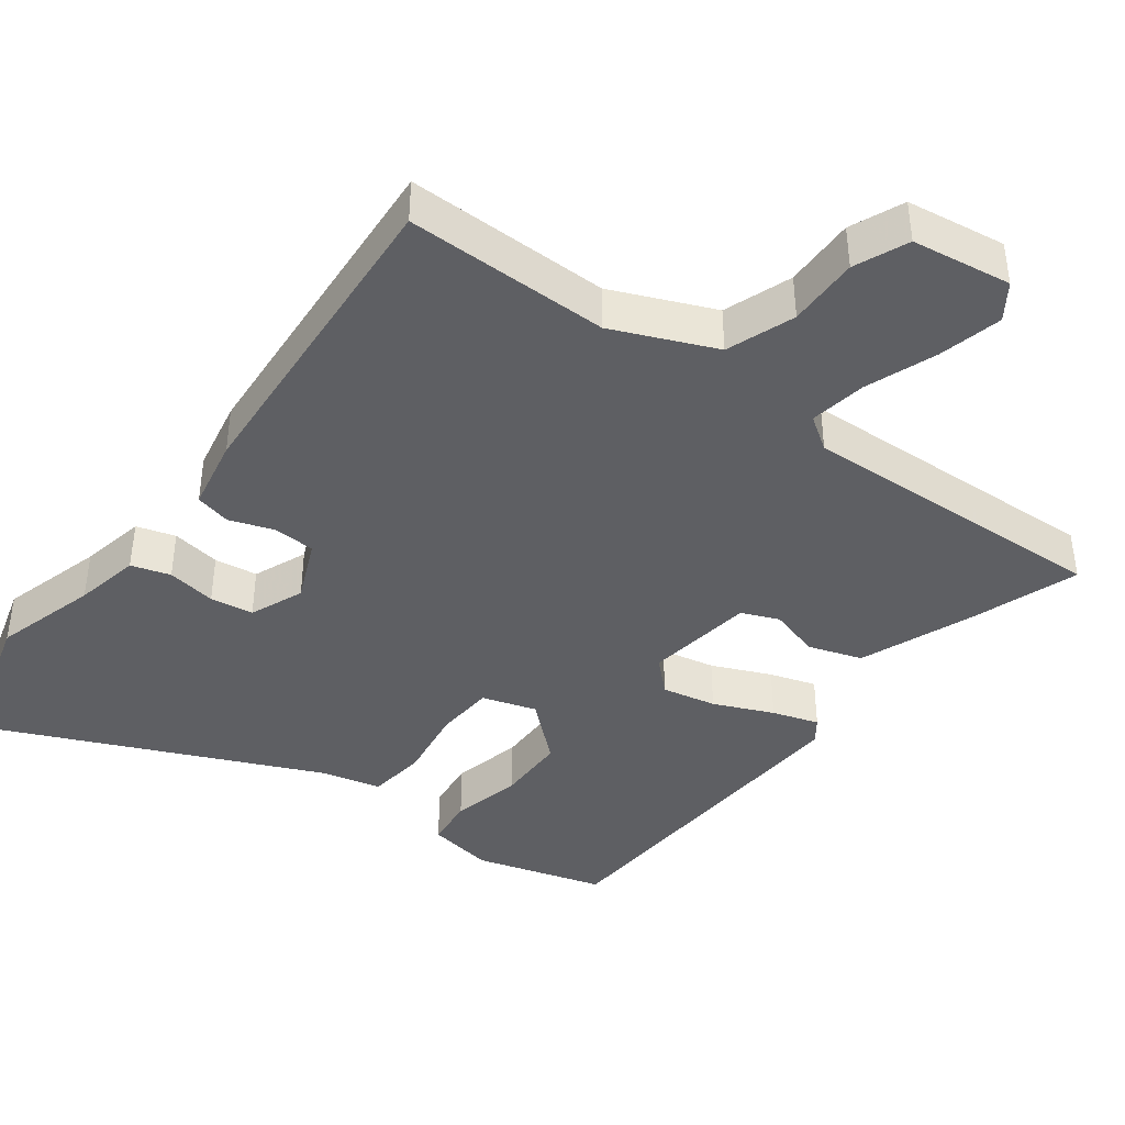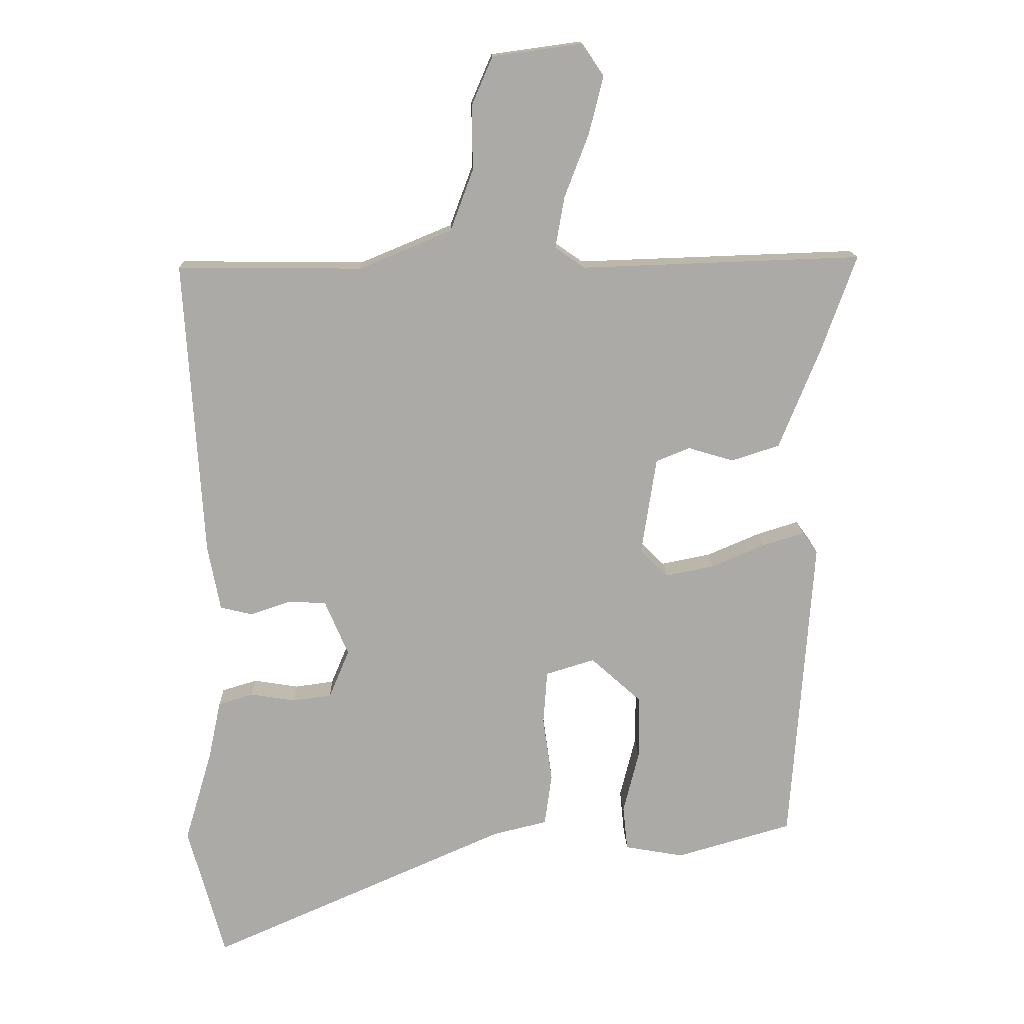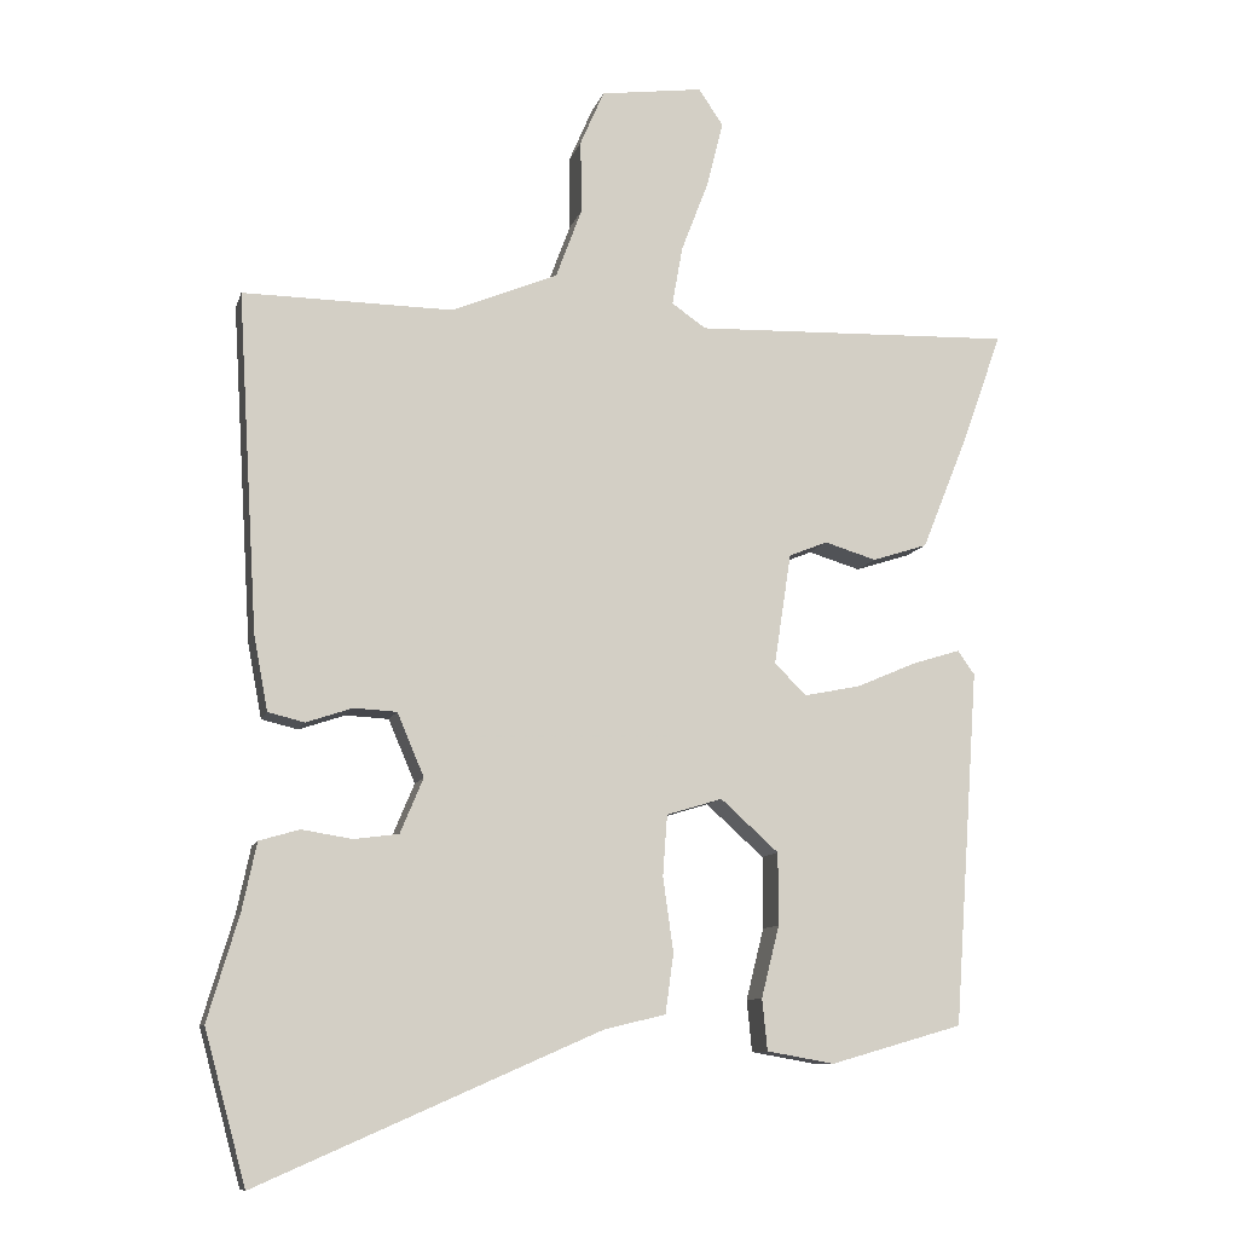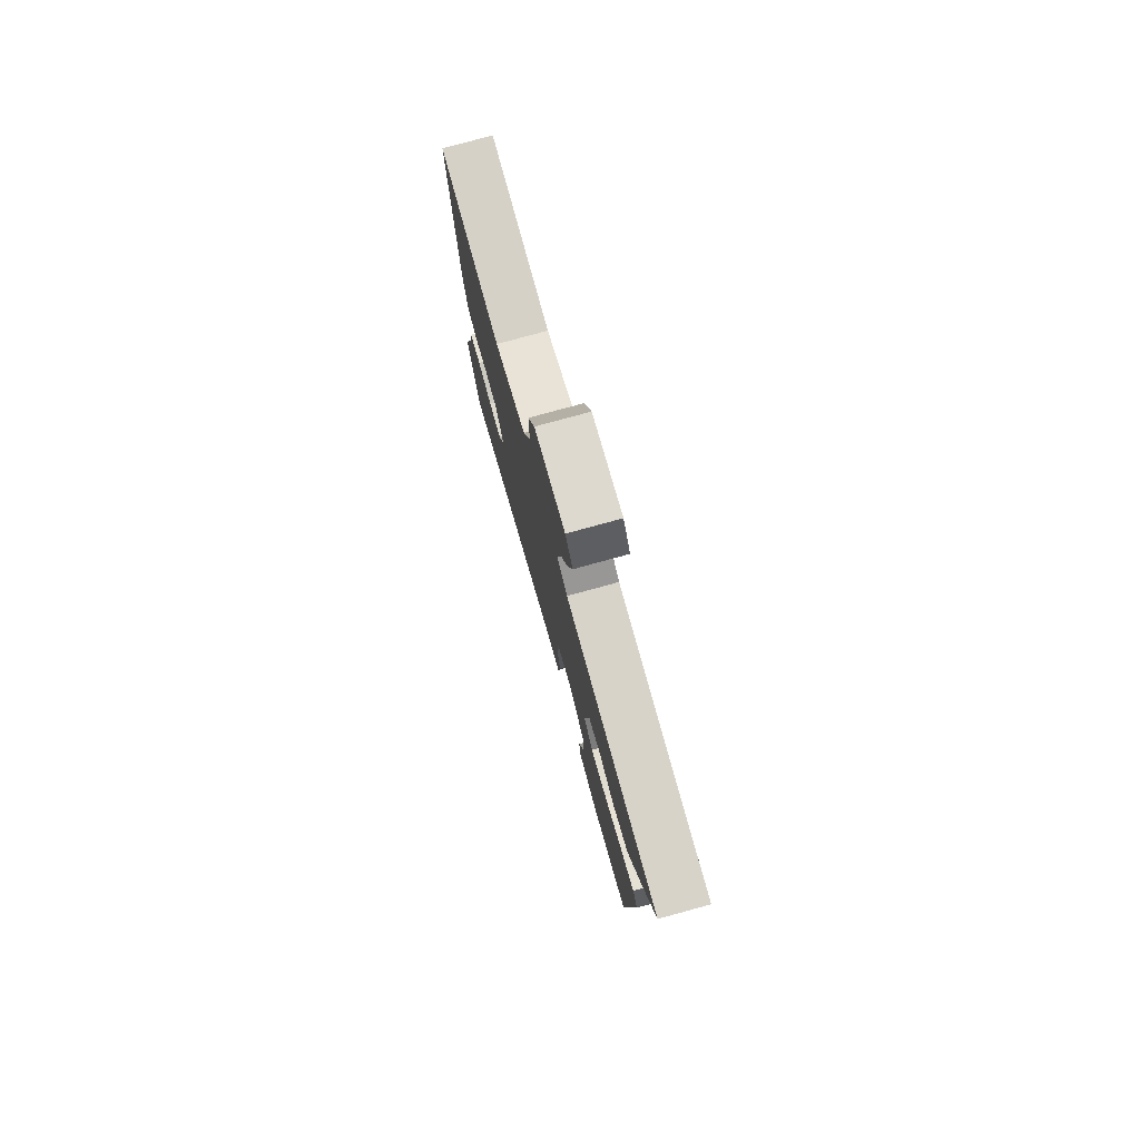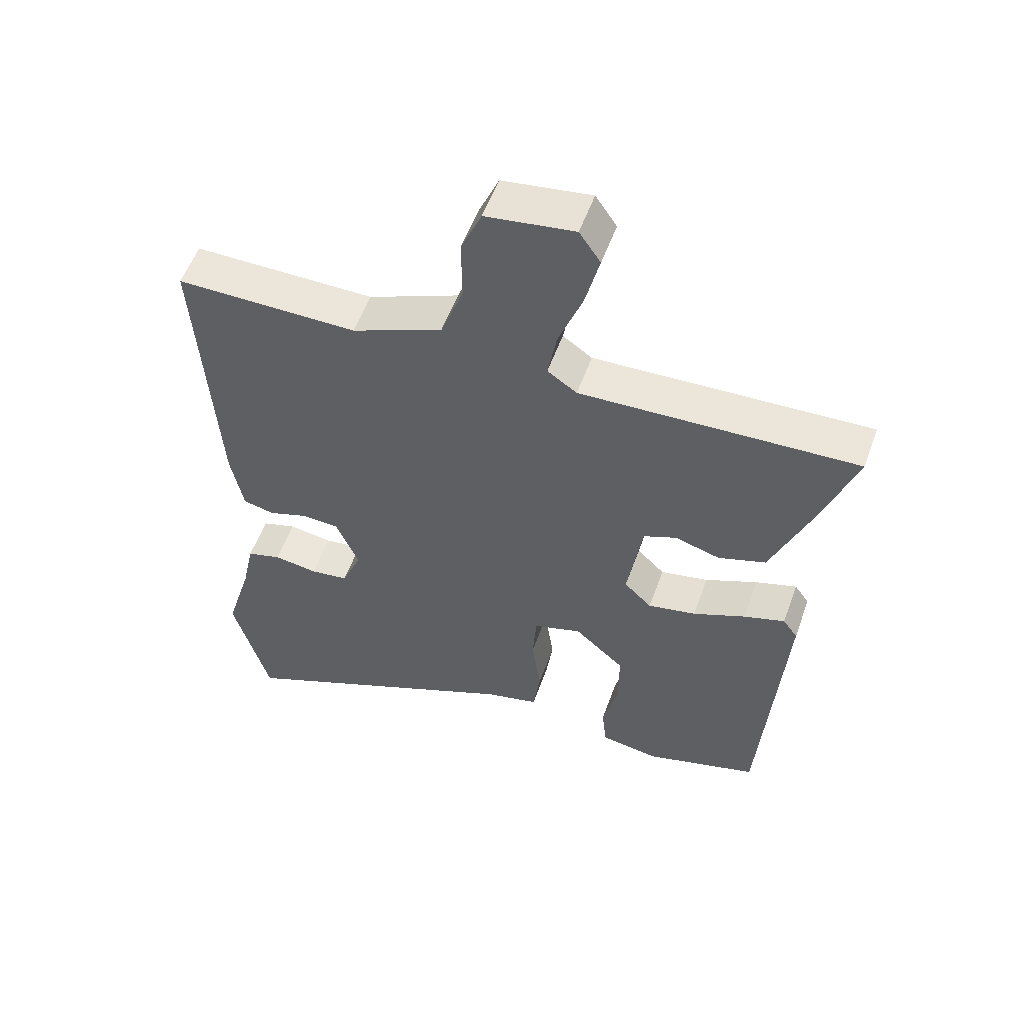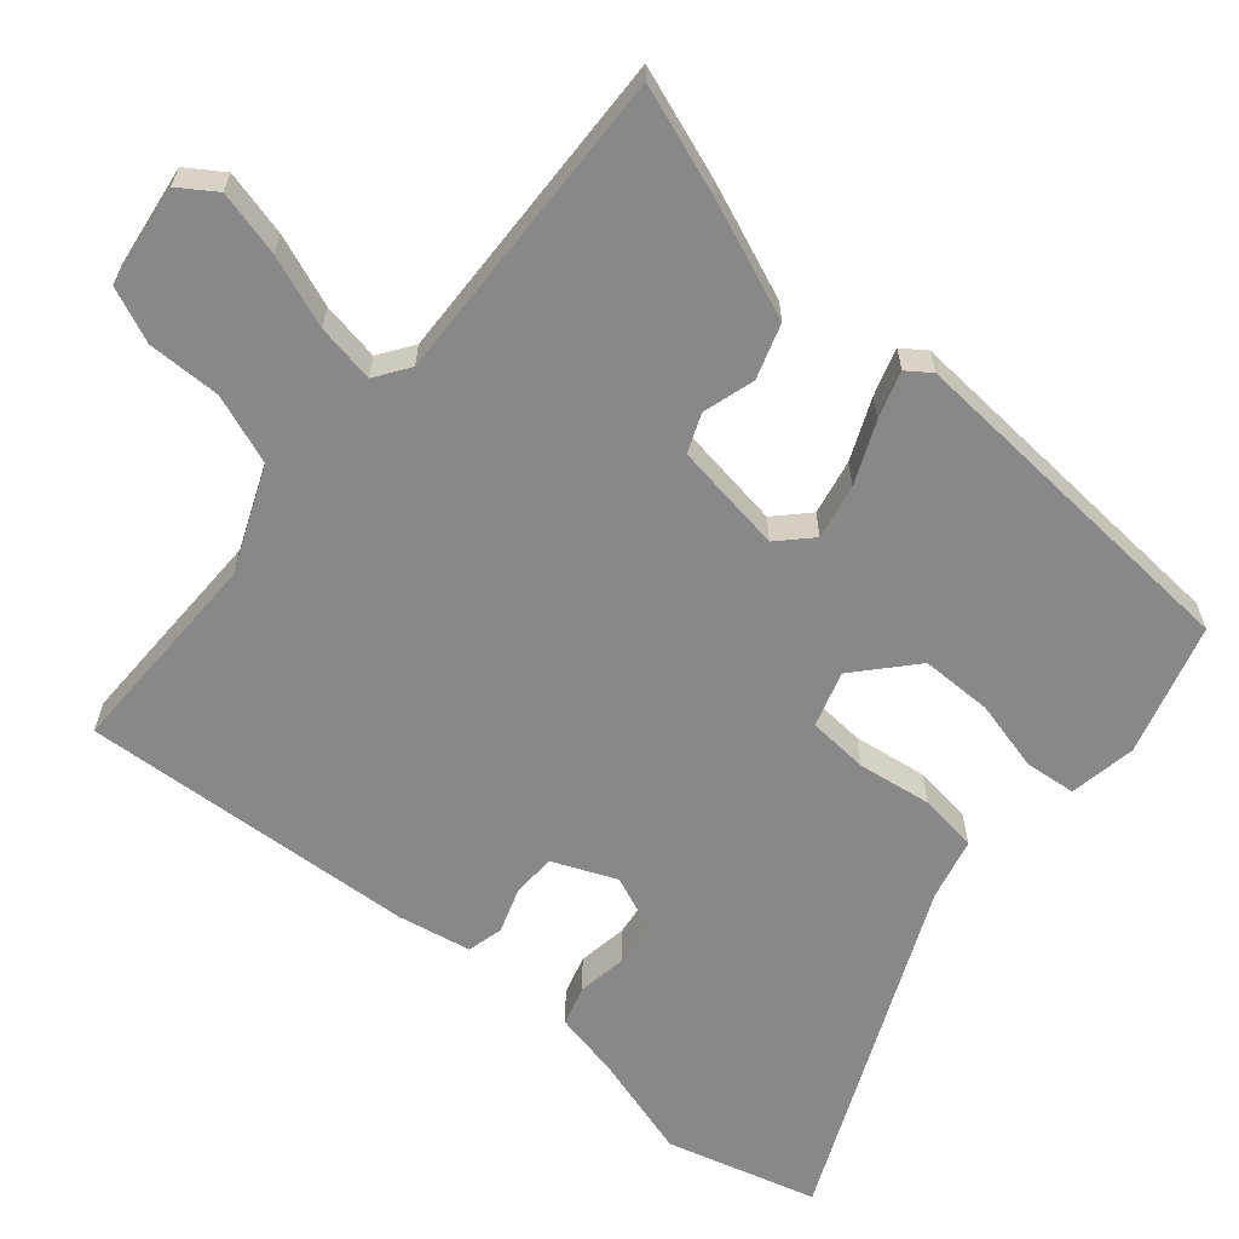
<metadata>
{"format":"obj","ext":"obj","renderer":"f3d","projection":"perspective","resolution":1024,"background":"white","views":[{"elev":-41.4,"azim":-36.4,"up":"+Y"},{"elev":14.5,"azim":-1.7,"up":"+Z"},{"elev":-10.1,"azim":-14.1,"up":"+Z"},{"elev":78.3,"azim":74.7,"up":"+Z"},{"elev":55.0,"azim":19.6,"up":"+Z"},{"elev":-62.8,"azim":49.9,"up":"+Y"}]}
</metadata>
<code>
v 0.579 0.07 0.497
v 0.526 0.07 0.349
v 0.463 0.07 0.193
v 0.389 0.07 0.169
v 0.319 0.07 0.19
v 0.267 0.07 0.169
v 0.244 0.07 0.019
v 0.287 0.07 -0.023
v 0.362 0.07 -0.008
v 0.444 0.07 0.027
v 0.508 0.07 0.047
v 0.531 0.07 0.015
v 0.497 0.07 -0.464
v 0.319 0.07 -0.515
v 0.228 0.07 -0.499
v 0.221 0.07 -0.43
v 0.245 0.07 -0.334
v 0.245 0.07 -0.237
v 0.167 0.07 -0.167
v 0.092 0.07 -0.19
v 0.086 0.07 -0.272
v 0.1 0.07 -0.372
v 0.089 0.07 -0.452
v 0.006 0.07 -0.472
v -0.453 0.07 -0.673
v -0.509 0.07 -0.469
v -0.467 0.07 -0.327
v -0.448 0.07 -0.237
v -0.394 0.07 -0.221
v -0.326 0.07 -0.232
v -0.266 0.07 -0.224
v -0.235 0.07 -0.15
v -0.271 0.07 -0.065
v -0.329 0.07 -0.062
v -0.391 0.07 -0.083
v -0.44 0.07 -0.071
v -0.459 0.07 0.029
v -0.487 0.07 0.485
v -0.204 0.07 0.482
v -0.062 0.07 0.541
v -0.027 0.07 0.635
v -0.028 0.07 0.734
v 0.004 0.07 0.808
v 0.142 0.07 0.827
v 0.175 0.07 0.778
v 0.153 0.07 0.69
v 0.116 0.07 0.593
v 0.102 0.07 0.514
v 0.148 0.07 0.482
v 0.579 0 0.497
v 0.526 0 0.349
v 0.463 0 0.193
v 0.389 0 0.169
v 0.319 0 0.19
v 0.267 0 0.169
v 0.244 0 0.019
v 0.287 0 -0.023
v 0.362 0 -0.008
v 0.444 0 0.027
v 0.508 0 0.047
v 0.531 0 0.015
v 0.497 0 -0.464
v 0.319 0 -0.515
v 0.228 0 -0.499
v 0.221 0 -0.43
v 0.245 0 -0.334
v 0.245 0 -0.237
v 0.167 0 -0.167
v 0.092 0 -0.19
v 0.086 0 -0.272
v 0.1 0 -0.372
v 0.089 0 -0.452
v 0.006 0 -0.472
v -0.453 0 -0.673
v -0.509 0 -0.469
v -0.467 0 -0.327
v -0.448 0 -0.237
v -0.394 0 -0.221
v -0.326 0 -0.232
v -0.266 0 -0.224
v -0.235 0 -0.15
v -0.271 0 -0.065
v -0.329 0 -0.062
v -0.391 0 -0.083
v -0.44 0 -0.071
v -0.459 0 0.029
v -0.487 0 0.485
v -0.204 0 0.482
v -0.062 0 0.541
v -0.027 0 0.635
v -0.028 0 0.734
v 0.004 0 0.808
v 0.142 0 0.827
v 0.175 0 0.778
v 0.153 0 0.69
v 0.116 0 0.593
v 0.102 0 0.514
v 0.148 0 0.482
f 45 46 47
f 44 45 47
f 43 44 47
f 42 43 47
f 41 42 47
f 40 41 47 48
f 39 40 48 49
f 37 38 39
f 36 37 39
f 35 36 39
f 34 35 39
f 33 34 39 49
f 27 28 29 30
f 27 30 31
f 26 27 31
f 25 26 31
f 24 25 31
f 24 31 32
f 23 24 32
f 22 23 32
f 21 22 32
f 15 16 17
f 14 15 17
f 13 14 17
f 12 13 17
f 11 12 17
f 10 11 17
f 9 10 17
f 8 9 17 18
f 7 8 18 19
f 3 4 5
f 2 3 5
f 1 2 5
f 49 1 5
f 49 5 6
f 7 19 20
f 6 7 20
f 49 6 20
f 33 49 20
f 20 21 32 33
f 96 95 94
f 96 94 93
f 96 93 92
f 96 92 91
f 96 91 90
f 97 96 90 89
f 98 97 89 88
f 88 87 86
f 88 86 85
f 88 85 84
f 88 84 83
f 98 88 83 82
f 79 78 77 76
f 80 79 76
f 80 76 75
f 80 75 74
f 80 74 73
f 81 80 73
f 81 73 72
f 81 72 71
f 81 71 70
f 66 65 64
f 66 64 63
f 66 63 62
f 66 62 61
f 66 61 60
f 66 60 59
f 66 59 58
f 67 66 58 57
f 68 67 57 56
f 54 53 52
f 54 52 51
f 54 51 50
f 54 50 98
f 55 54 98
f 69 68 56
f 69 56 55
f 69 55 98
f 69 98 82
f 82 81 70 69
f 1 50 51 2
f 2 51 52 3
f 3 52 53 4
f 4 53 54 5
f 5 54 55 6
f 6 55 56 7
f 7 56 57 8
f 8 57 58 9
f 9 58 59 10
f 10 59 60 11
f 11 60 61 12
f 12 61 62 13
f 13 62 63 14
f 14 63 64 15
f 15 64 65 16
f 16 65 66 17
f 17 66 67 18
f 18 67 68 19
f 19 68 69 20
f 20 69 70 21
f 21 70 71 22
f 22 71 72 23
f 23 72 73 24
f 24 73 74 25
f 25 74 75 26
f 26 75 76 27
f 27 76 77 28
f 28 77 78 29
f 29 78 79 30
f 30 79 80 31
f 31 80 81 32
f 32 81 82 33
f 33 82 83 34
f 34 83 84 35
f 35 84 85 36
f 36 85 86 37
f 37 86 87 38
f 38 87 88 39
f 39 88 89 40
f 40 89 90 41
f 41 90 91 42
f 42 91 92 43
f 43 92 93 44
f 44 93 94 45
f 45 94 95 46
f 46 95 96 47
f 47 96 97 48
f 48 97 98 49
f 49 98 50 1

</code>
